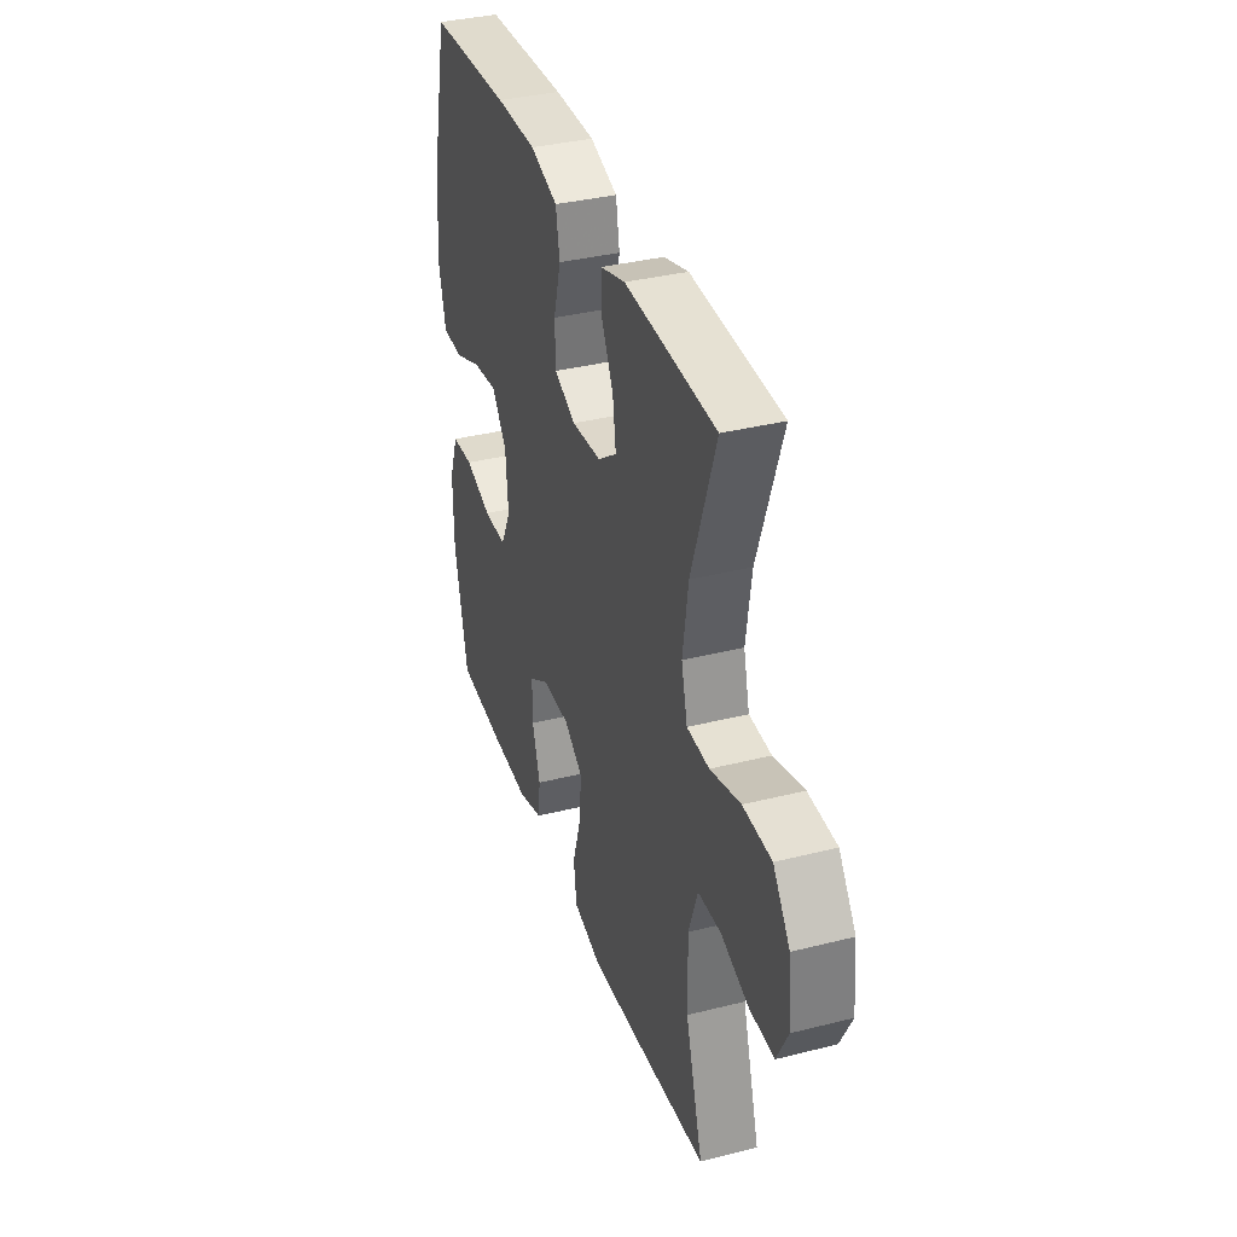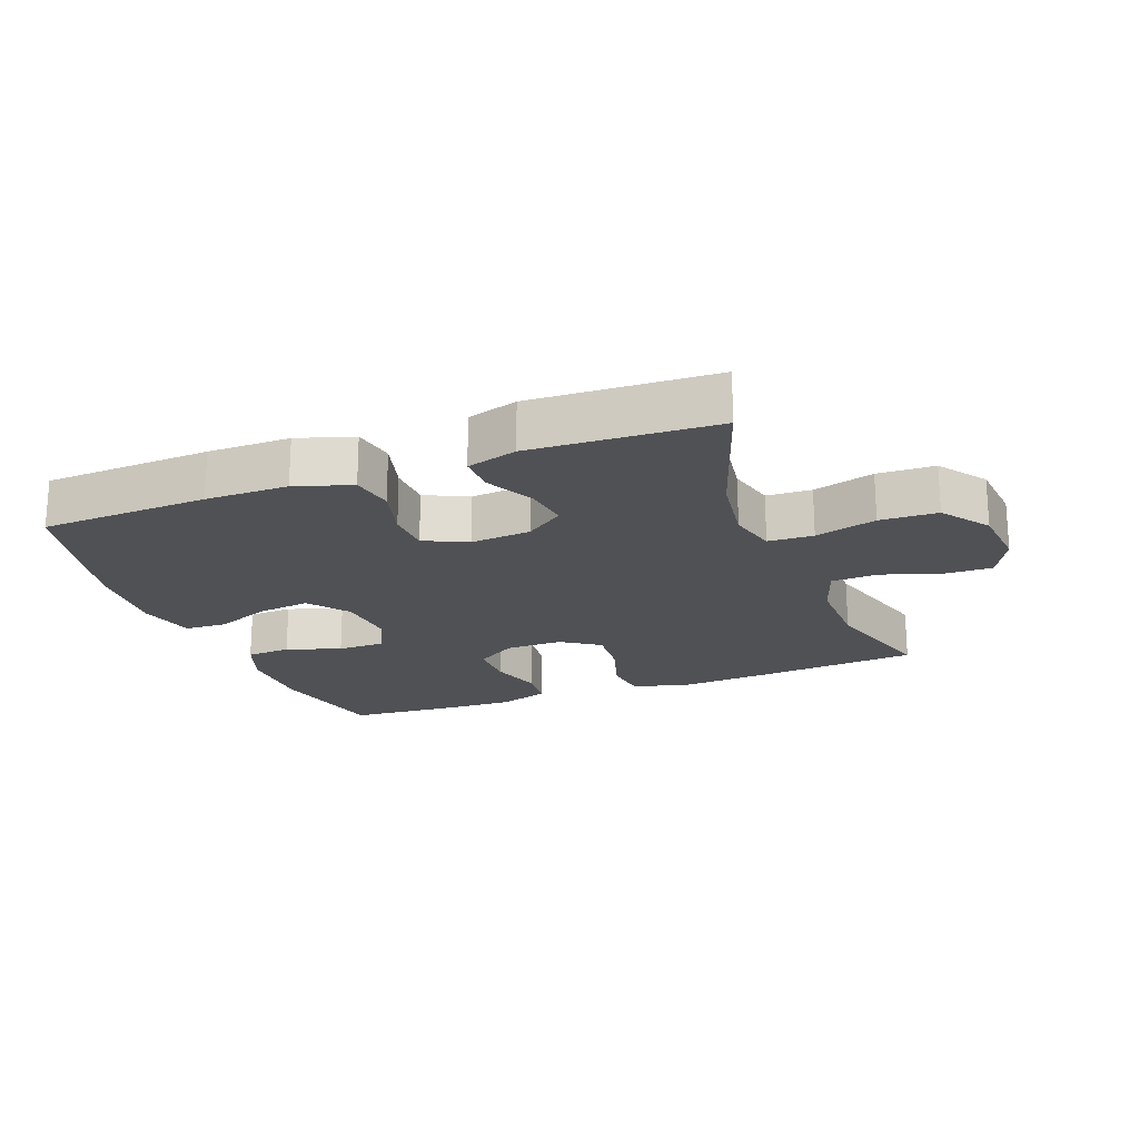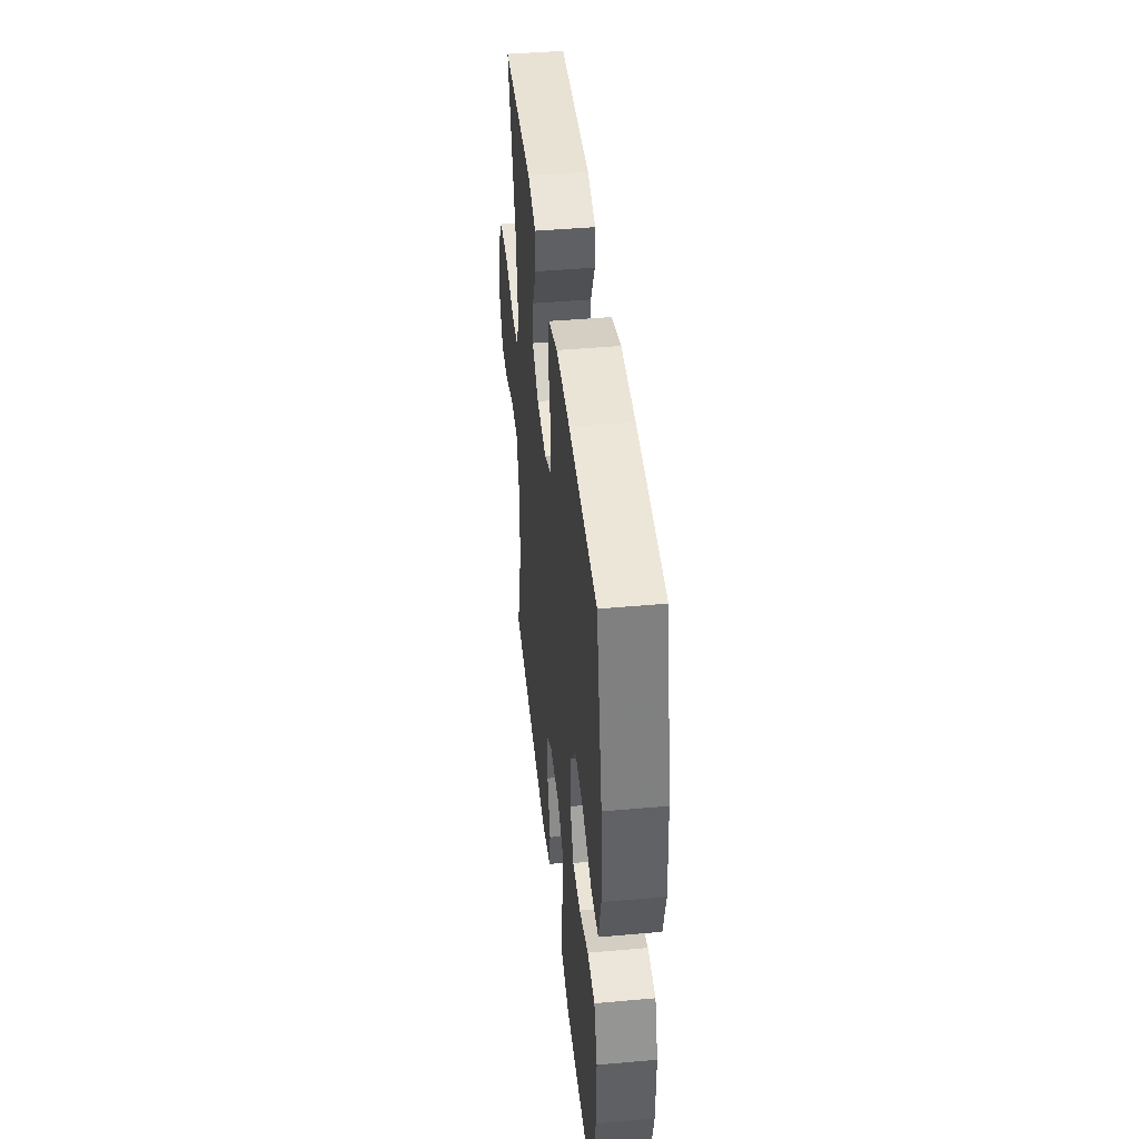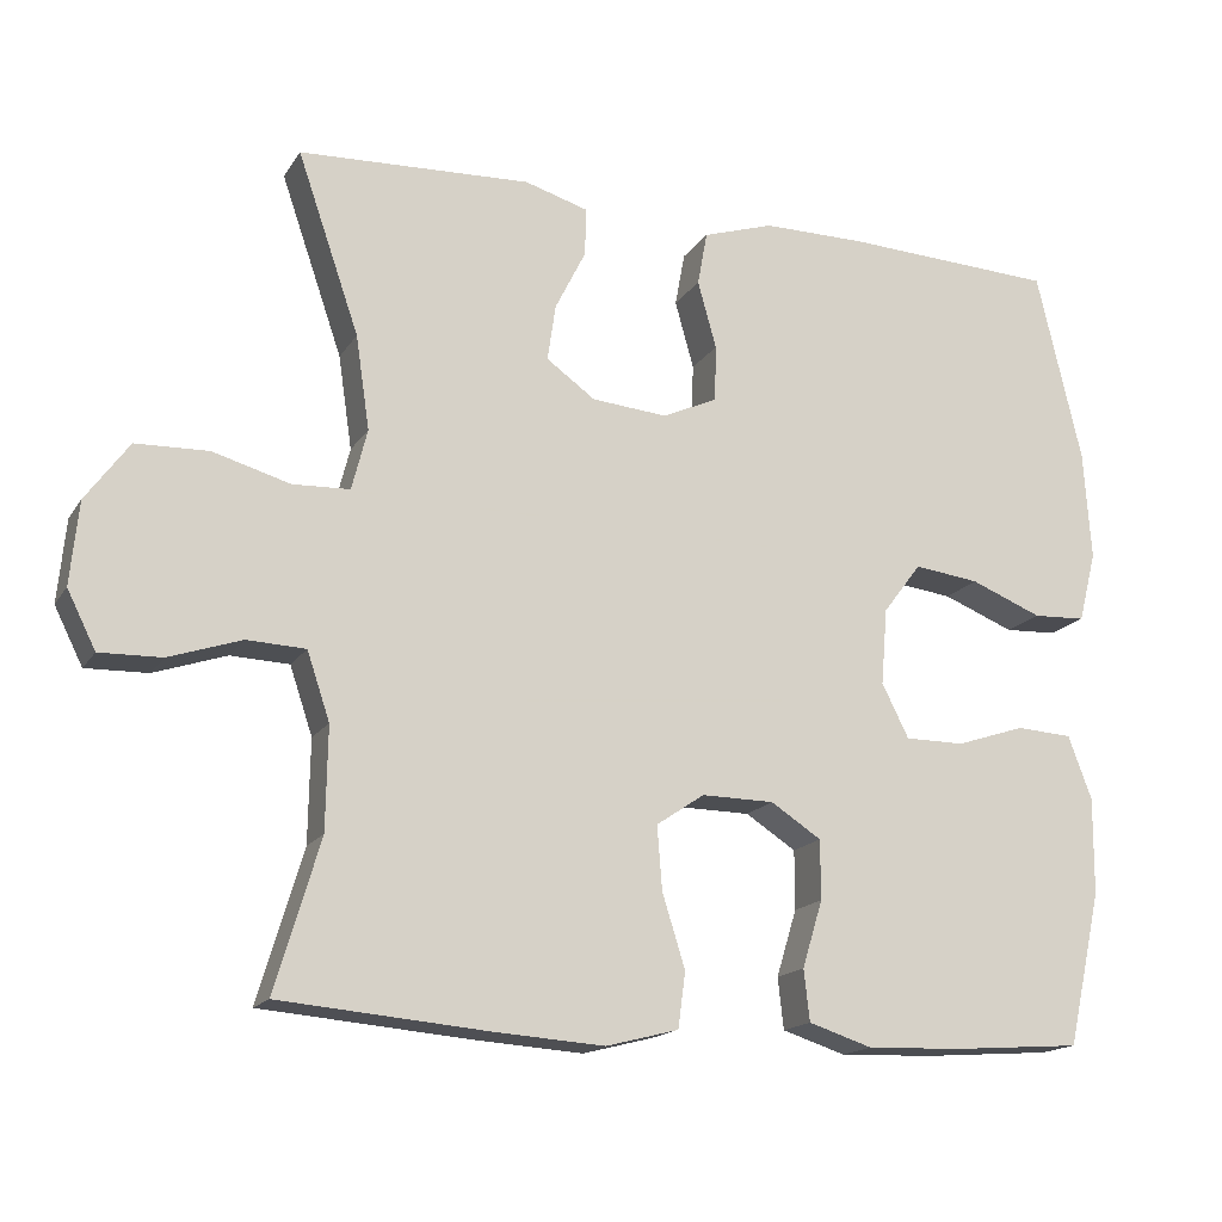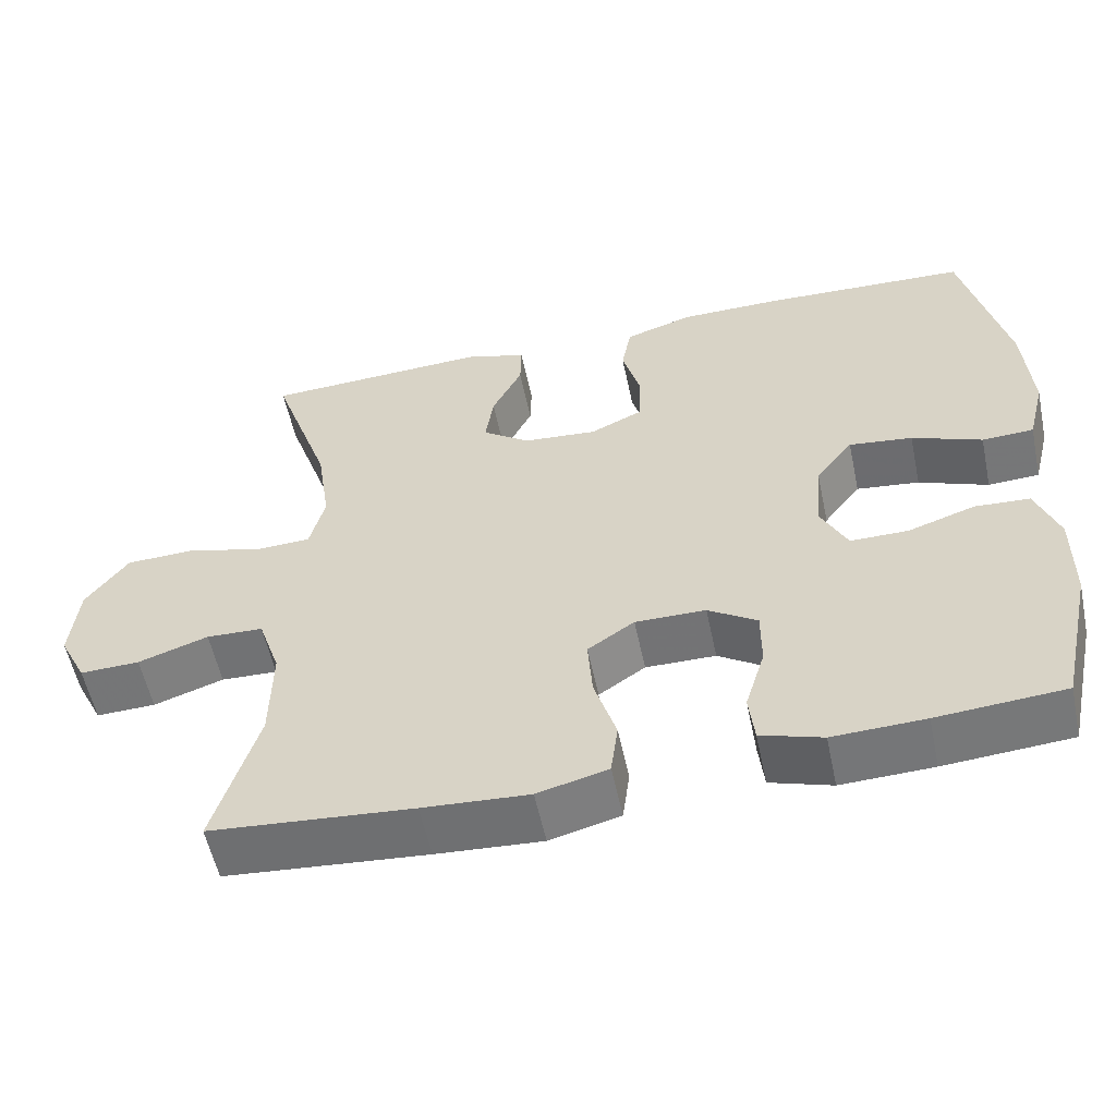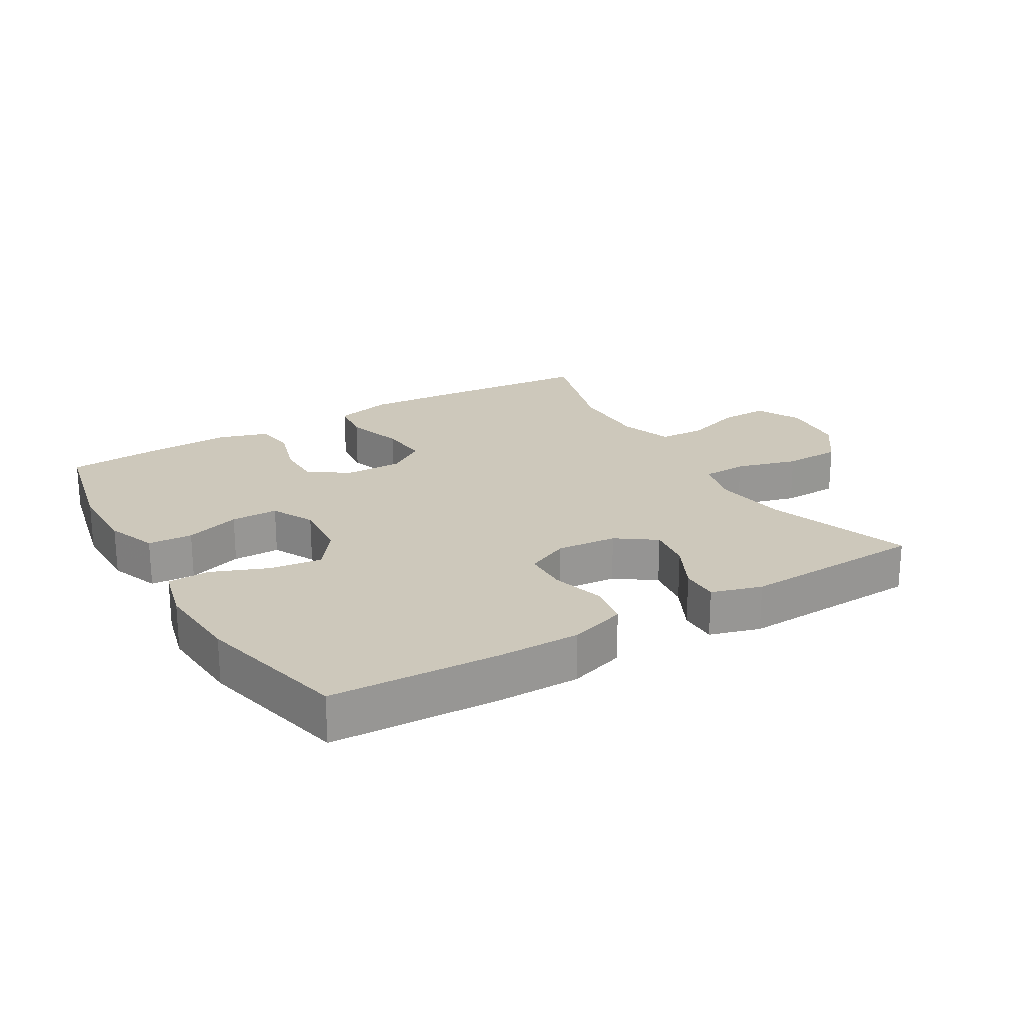
<metadata>
{"format":"obj","ext":"obj","renderer":"f3d","projection":"perspective","resolution":1024,"background":"white","views":[{"elev":36.0,"azim":71.7,"up":"+Z"},{"elev":-20.2,"azim":20.8,"up":"+Y"},{"elev":43.6,"azim":-96.0,"up":"+Z"},{"elev":-16.6,"azim":157.8,"up":"+Z"},{"elev":-56.2,"azim":-168.1,"up":"+Z"},{"elev":22.0,"azim":-30.7,"up":"+Y"}]}
</metadata>
<code>
v -0.5 0.07 -0.5
v -0.542 0.07 -0.311
v -0.543 0.07 -0.192
v -0.514 0.07 -0.114
v -0.445 0.07 -0.11
v -0.36 0.07 -0.138
v -0.287 0.07 -0.138
v -0.254 0.07 -0.072
v -0.262 0.07 0.022
v -0.309 0.07 0.084
v -0.389 0.07 0.074
v -0.477 0.07 0.039
v -0.542 0.07 0.042
v -0.564 0.07 0.129
v -0.555 0.07 0.264
v -0.5 0.07 0.5
v -0.24 0.07 0.512
v -0.112 0.07 0.512
v -0.025 0.07 0.484
v -0.013 0.07 0.418
v -0.036 0.07 0.335
v -0.034 0.07 0.266
v 0.033 0.07 0.235
v 0.126 0.07 0.243
v 0.186 0.07 0.286
v 0.176 0.07 0.355
v 0.138 0.07 0.431
v 0.137 0.07 0.49
v 0.215 0.07 0.513
v 0.5 0.07 0.5
v 0.424 0.07 0.279
v 0.407 0.07 0.164
v 0.426 0.07 0.089
v 0.496 0.07 0.086
v 0.591 0.07 0.113
v 0.68 0.07 0.11
v 0.733 0.07 0.037
v 0.743 0.07 -0.065
v 0.708 0.07 -0.135
v 0.632 0.07 -0.133
v 0.543 0.07 -0.103
v 0.471 0.07 -0.106
v 0.443 0.07 -0.189
v 0.445 0.07 -0.315
v 0.5 0.07 -0.5
v 0.244 0.07 -0.522
v 0.11 0.07 -0.531
v 0.021 0.07 -0.508
v 0.012 0.07 -0.44
v 0.04 0.07 -0.35
v 0.046 0.07 -0.272
v -0.013 0.07 -0.232
v -0.102 0.07 -0.233
v -0.164 0.07 -0.273
v -0.164 0.07 -0.346
v -0.139 0.07 -0.428
v -0.146 0.07 -0.491
v -0.224 0.07 -0.516
v -0.34 0.07 -0.512
v -0.5 0 -0.5
v -0.542 0 -0.311
v -0.543 0 -0.192
v -0.514 0 -0.114
v -0.445 0 -0.11
v -0.36 0 -0.138
v -0.287 0 -0.138
v -0.254 0 -0.072
v -0.262 0 0.022
v -0.309 0 0.084
v -0.389 0 0.074
v -0.477 0 0.039
v -0.542 0 0.042
v -0.564 0 0.129
v -0.555 0 0.264
v -0.5 0 0.5
v -0.24 0 0.512
v -0.112 0 0.512
v -0.025 0 0.484
v -0.013 0 0.418
v -0.036 0 0.335
v -0.034 0 0.266
v 0.033 0 0.235
v 0.126 0 0.243
v 0.186 0 0.286
v 0.176 0 0.355
v 0.138 0 0.431
v 0.137 0 0.49
v 0.215 0 0.513
v 0.5 0 0.5
v 0.424 0 0.279
v 0.407 0 0.164
v 0.426 0 0.089
v 0.496 0 0.086
v 0.591 0 0.113
v 0.68 0 0.11
v 0.733 0 0.037
v 0.743 0 -0.065
v 0.708 0 -0.135
v 0.632 0 -0.133
v 0.543 0 -0.103
v 0.471 0 -0.106
v 0.443 0 -0.189
v 0.445 0 -0.315
v 0.5 0 -0.5
v 0.244 0 -0.522
v 0.11 0 -0.531
v 0.021 0 -0.508
v 0.012 0 -0.44
v 0.04 0 -0.35
v 0.046 0 -0.272
v -0.013 0 -0.232
v -0.102 0 -0.233
v -0.164 0 -0.273
v -0.164 0 -0.346
v -0.139 0 -0.428
v -0.146 0 -0.491
v -0.224 0 -0.516
v -0.34 0 -0.512
f 4 5 6
f 3 4 6
f 2 3 6
f 1 2 6
f 59 1 6
f 58 59 6
f 57 58 6
f 56 57 6
f 55 56 6
f 54 55 6 7
f 53 54 7 8
f 52 53 8 9
f 51 52 9 10
f 48 49 50
f 47 48 50
f 46 47 50
f 45 46 50
f 44 45 50
f 43 44 50 51
f 42 43 51 10
f 39 40 41
f 38 39 41
f 37 38 41
f 36 37 41
f 35 36 41
f 34 35 41
f 41 42 10
f 34 41 10
f 33 34 10
f 29 30 31
f 28 29 31
f 27 28 31
f 26 27 31
f 25 26 31 32
f 24 25 32 33
f 19 20 21
f 18 19 21
f 17 18 21
f 16 17 21
f 15 16 21
f 14 15 21
f 13 14 21
f 12 13 21
f 11 12 21
f 10 11 21 22
f 23 24 33 10
f 10 22 23
f 65 64 63
f 65 63 62
f 65 62 61
f 65 61 60
f 65 60 118
f 65 118 117
f 65 117 116
f 65 116 115
f 65 115 114
f 66 65 114 113
f 67 66 113 112
f 68 67 112 111
f 69 68 111 110
f 109 108 107
f 109 107 106
f 109 106 105
f 109 105 104
f 109 104 103
f 110 109 103 102
f 69 110 102 101
f 100 99 98
f 100 98 97
f 100 97 96
f 100 96 95
f 100 95 94
f 100 94 93
f 69 101 100
f 69 100 93
f 69 93 92
f 90 89 88
f 90 88 87
f 90 87 86
f 90 86 85
f 91 90 85 84
f 92 91 84 83
f 80 79 78
f 80 78 77
f 80 77 76
f 80 76 75
f 80 75 74
f 80 74 73
f 80 73 72
f 80 72 71
f 80 71 70
f 81 80 70 69
f 69 92 83 82
f 82 81 69
f 1 60 61 2
f 2 61 62 3
f 3 62 63 4
f 4 63 64 5
f 5 64 65 6
f 6 65 66 7
f 7 66 67 8
f 8 67 68 9
f 9 68 69 10
f 10 69 70 11
f 11 70 71 12
f 12 71 72 13
f 13 72 73 14
f 14 73 74 15
f 15 74 75 16
f 16 75 76 17
f 17 76 77 18
f 18 77 78 19
f 19 78 79 20
f 20 79 80 21
f 21 80 81 22
f 22 81 82 23
f 23 82 83 24
f 24 83 84 25
f 25 84 85 26
f 26 85 86 27
f 27 86 87 28
f 28 87 88 29
f 29 88 89 30
f 30 89 90 31
f 31 90 91 32
f 32 91 92 33
f 33 92 93 34
f 34 93 94 35
f 35 94 95 36
f 36 95 96 37
f 37 96 97 38
f 38 97 98 39
f 39 98 99 40
f 40 99 100 41
f 41 100 101 42
f 42 101 102 43
f 43 102 103 44
f 44 103 104 45
f 45 104 105 46
f 46 105 106 47
f 47 106 107 48
f 48 107 108 49
f 49 108 109 50
f 50 109 110 51
f 51 110 111 52
f 52 111 112 53
f 53 112 113 54
f 54 113 114 55
f 55 114 115 56
f 56 115 116 57
f 57 116 117 58
f 58 117 118 59
f 59 118 60 1

</code>
